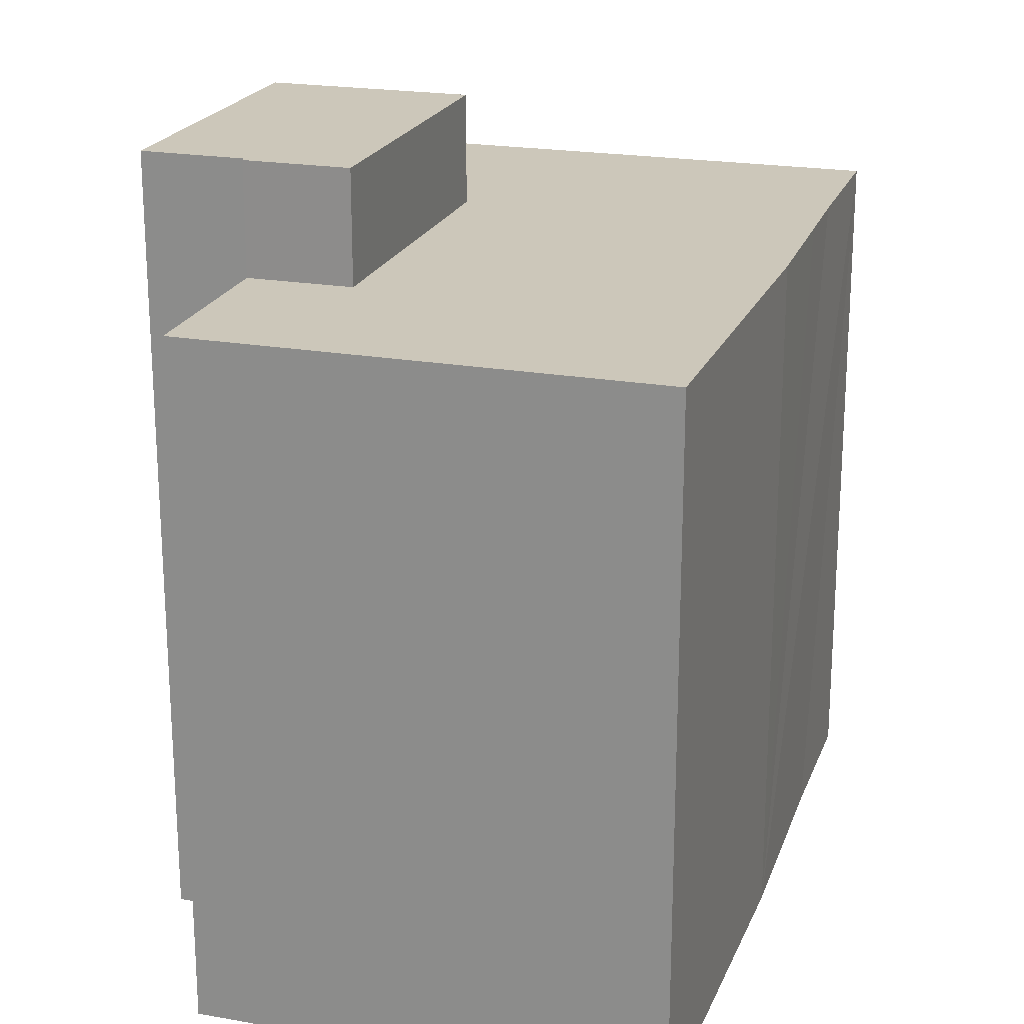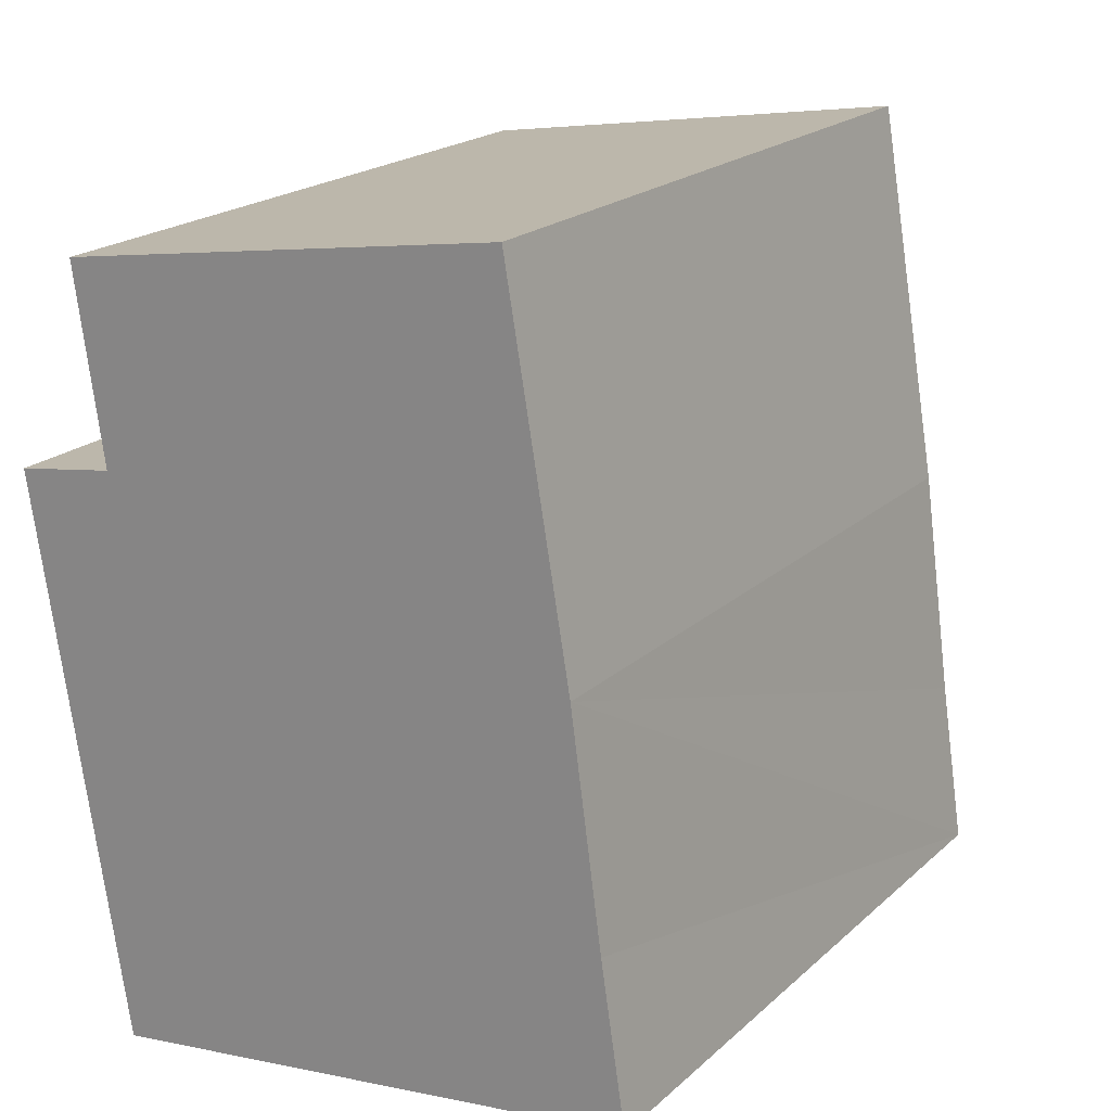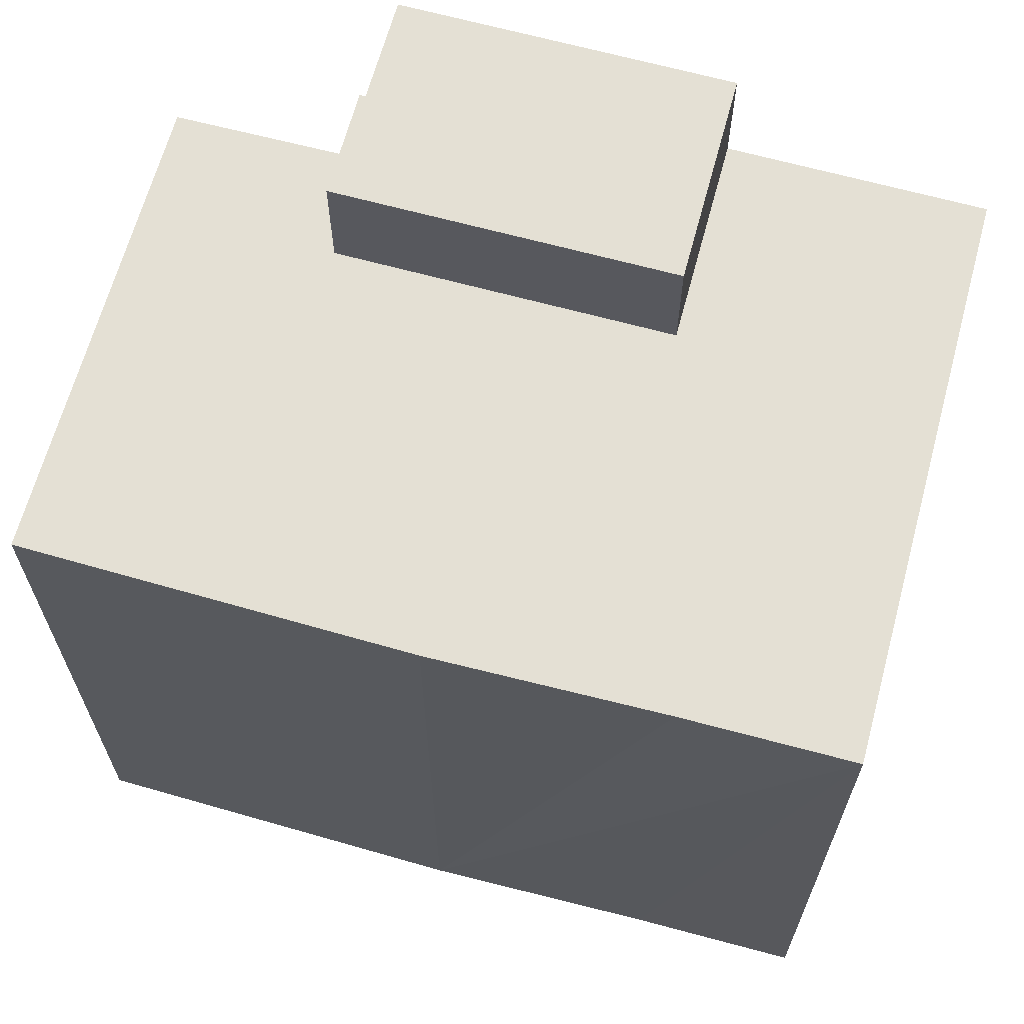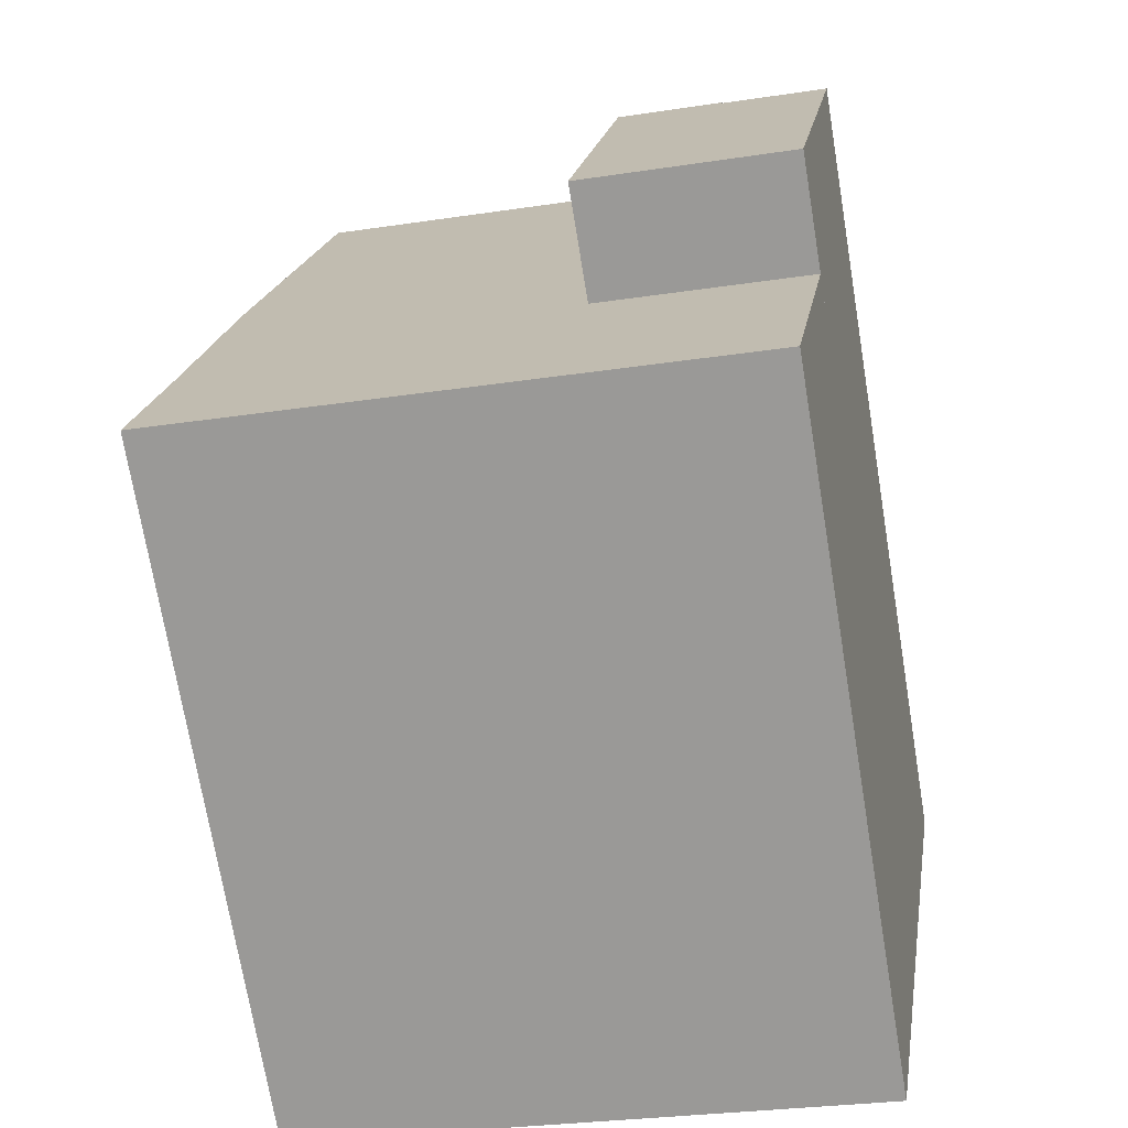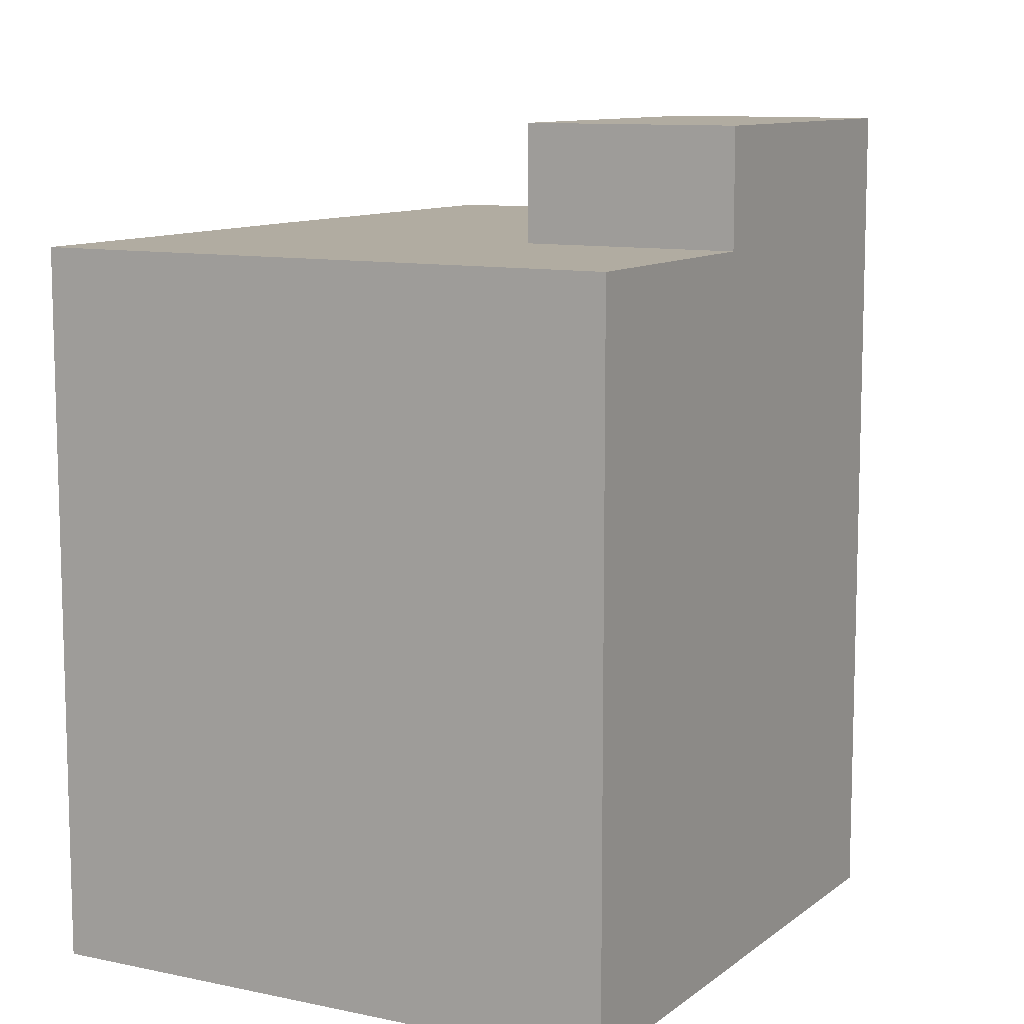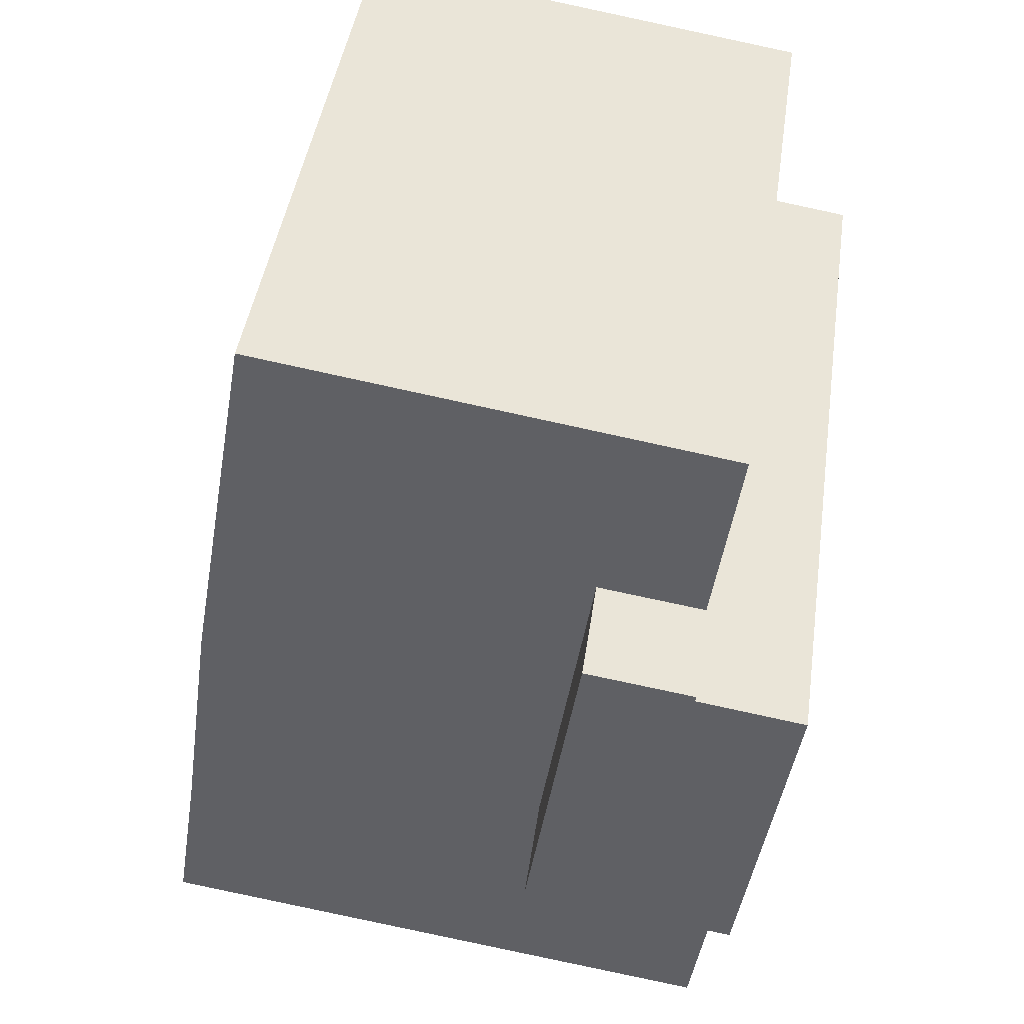
<metadata>
{"format":"obj","ext":"obj","renderer":"f3d","projection":"perspective","resolution":1024,"background":"white","views":[{"elev":21.3,"azim":8.5,"up":"+Y"},{"elev":20.4,"azim":32.9,"up":"+Z"},{"elev":66.1,"azim":96.4,"up":"+Y"},{"elev":-72.0,"azim":-170.6,"up":"+Z"},{"elev":10.2,"azim":-160.0,"up":"+Y"},{"elev":42.9,"azim":-171.9,"up":"+Z"}]}
</metadata>
<code>
v  6.337 19.47 -7.089
v  2.515 19.47 0.54
v  5.076 19.47 0.93
v  2.535 19.47 0.404
v  0 19.47 1.192e-15
v  1.256 19.47 -7.864
v  0 0 0
v  2.535 -2.474e-17 0.404
v  2.515 -3.307e-17 0.54
v  5.076 -5.695e-17 0.93
v  1.256 4.815e-16 -7.864
v  6.337 4.341e-16 -7.089
v  7.301 16.73 -13.21
v  15.46 16.73 -7.851
v  16.07 16.73 -11.87
v  15.17 16.73 -5.743
v  2.233 16.73 -13.98
v  14.69 16.73 -2.271
v  6.337 16.73 -7.089
v  1.256 16.73 -7.864
v  13.91 16.73 2.277
v  5.076 16.73 0.93
v  13.11 16.73 6.937
v  4.351 16.73 5.537
v  2.515 16.73 0.54
v  1.842 16.73 5.136
v  1.842 -3.145e-16 5.136
v  2.233 8.563e-16 -13.98
v  16.07 7.271e-16 -11.87
v  7.301 8.089e-16 -13.21
v  13.11 -4.248e-16 6.937
v  4.351 -3.39e-16 5.537
v  14.69 1.391e-16 -2.271
v  13.91 -1.394e-16 2.277
v  15.46 4.807e-16 -7.851
v  15.17 3.517e-16 -5.743
g defaultobject
f 1 2 3
f 2 1 4
f 4 1 5
f 5 1 6
f 7 4 5
f 4 7 8
f 9 3 2
f 3 9 10
f 8 2 4
f 2 8 9
f 11 5 6
f 5 11 7
f 10 1 3
f 1 10 12
f 12 6 1
f 6 12 11
f 9 12 10
f 12 9 8
f 12 8 7
f 12 7 11
f 13 14 15
f 14 13 16
f 16 13 17
f 16 17 18
f 18 17 19
f 19 17 20
f 19 21 18
f 21 19 22
f 21 22 23
f 23 22 24
f 24 22 25
f 24 25 26
f 12 22 19
f 22 12 10
f 9 26 25
f 26 9 27
f 28 20 17
f 20 28 11
f 10 25 22
f 25 10 9
f 29 13 15
f 13 29 17
f 17 29 28
f 28 29 30
f 27 24 26
f 24 27 23
f 23 27 31
f 31 27 32
f 11 19 20
f 19 11 12
f 31 21 23
f 21 31 18
f 18 31 33
f 33 31 34
f 33 16 18
f 16 33 14
f 14 33 15
f 15 33 35
f 15 35 29
f 35 33 36
f 28 12 11
f 12 28 33
f 33 28 36
f 36 28 30
f 36 30 35
f 35 30 29
f 9 32 27
f 32 9 31
f 31 9 10
f 31 10 12
f 31 12 34
f 34 12 33

</code>
